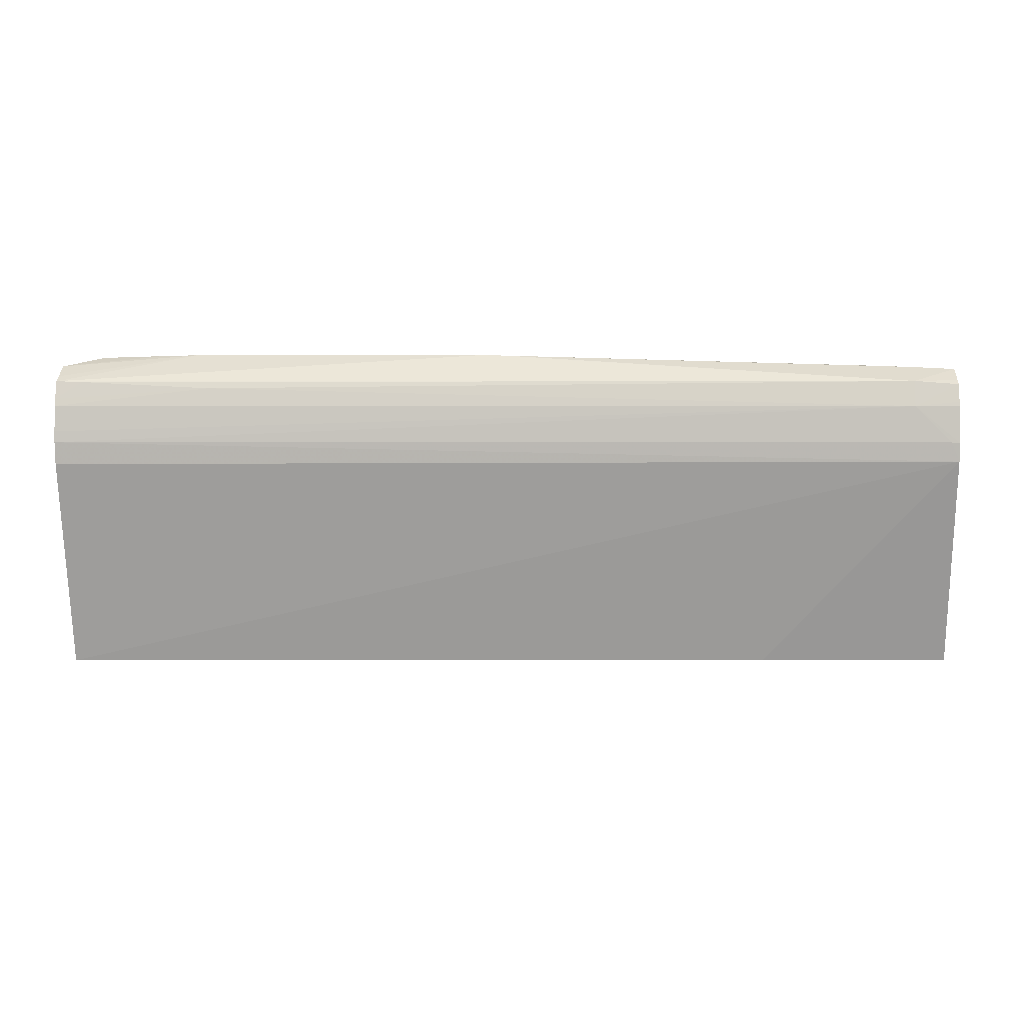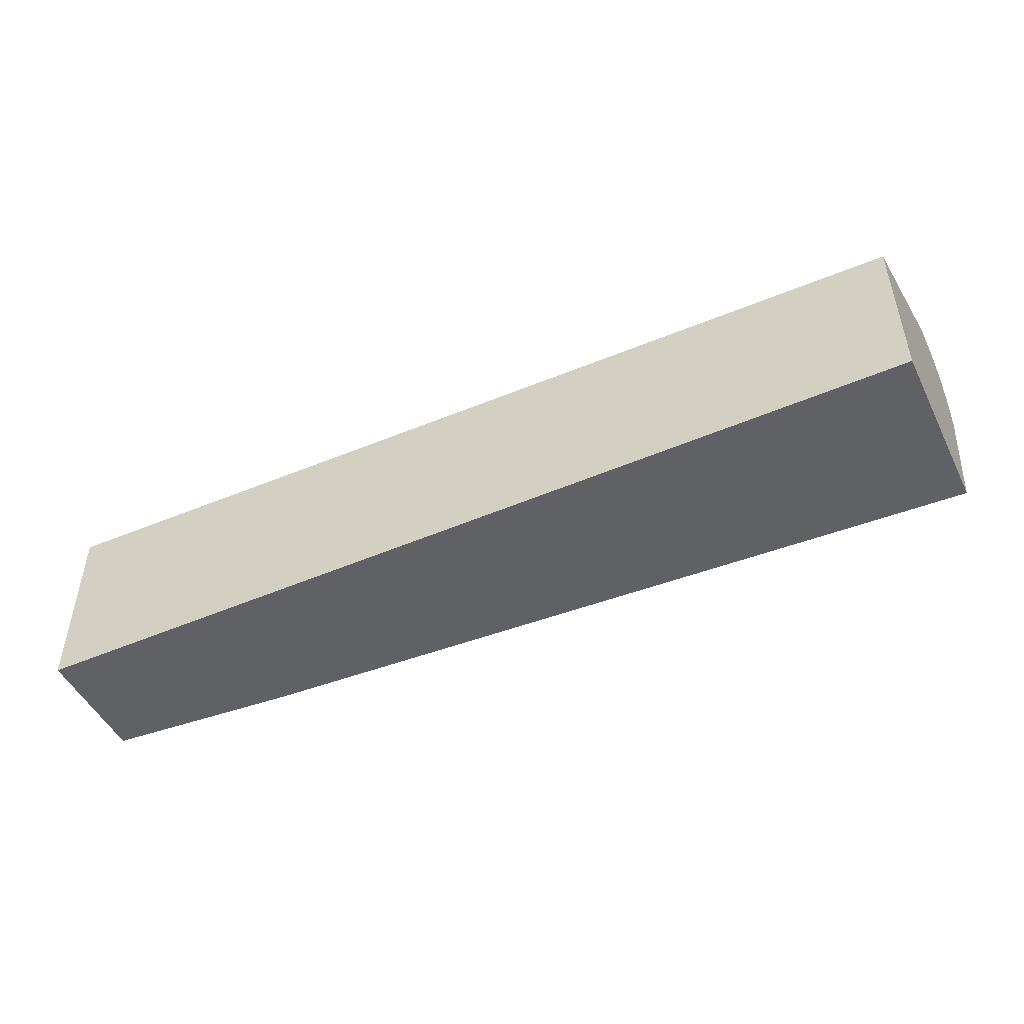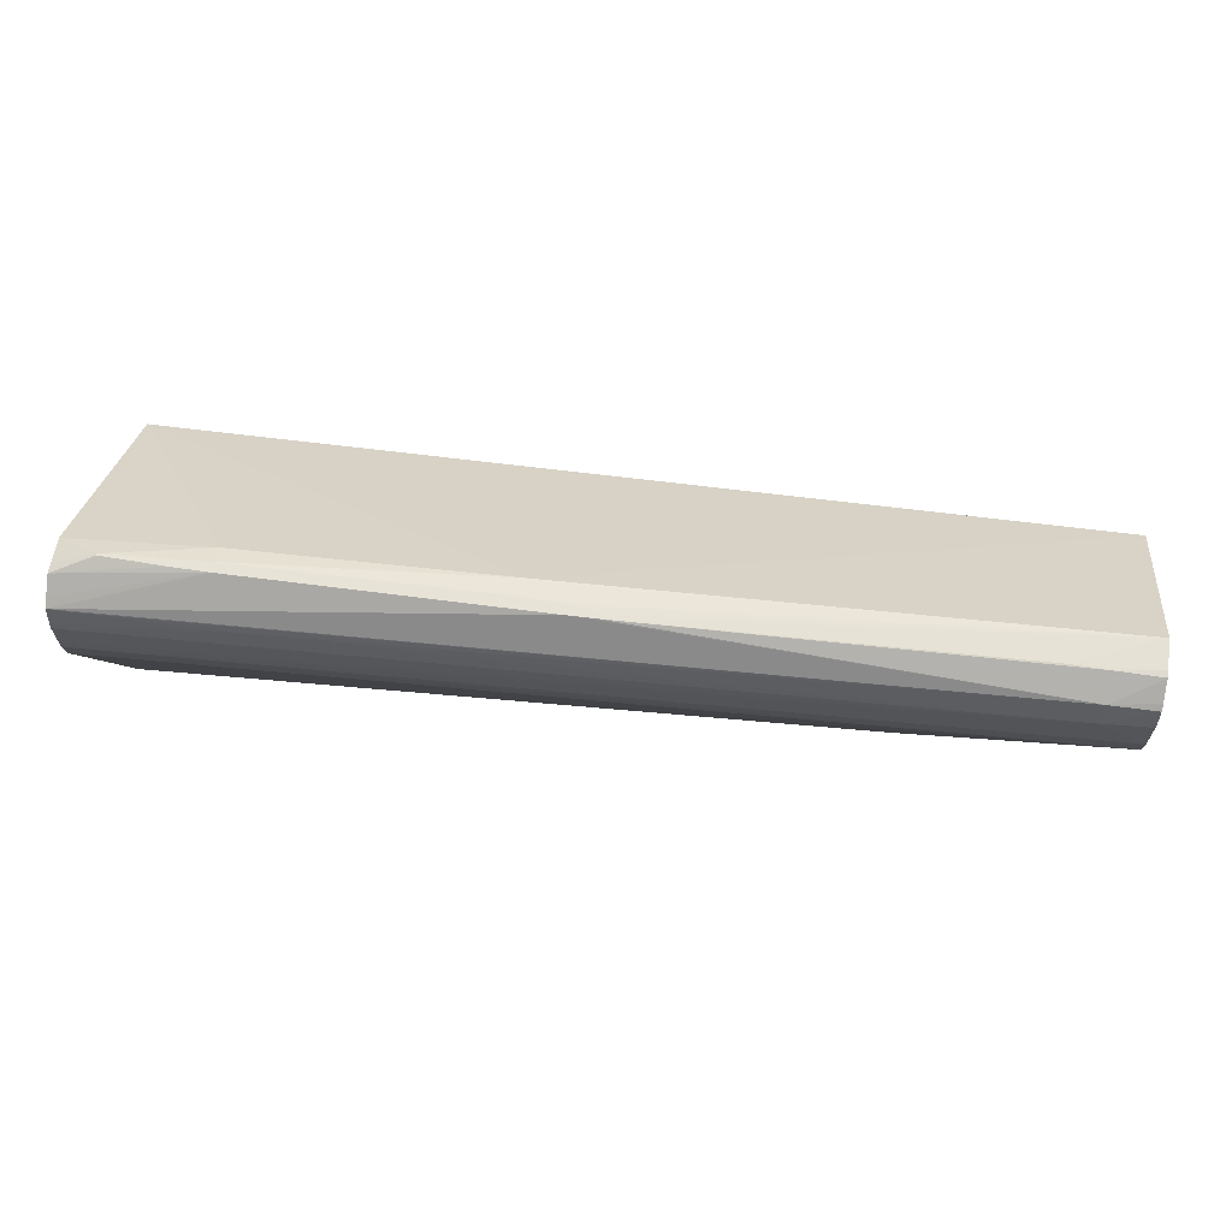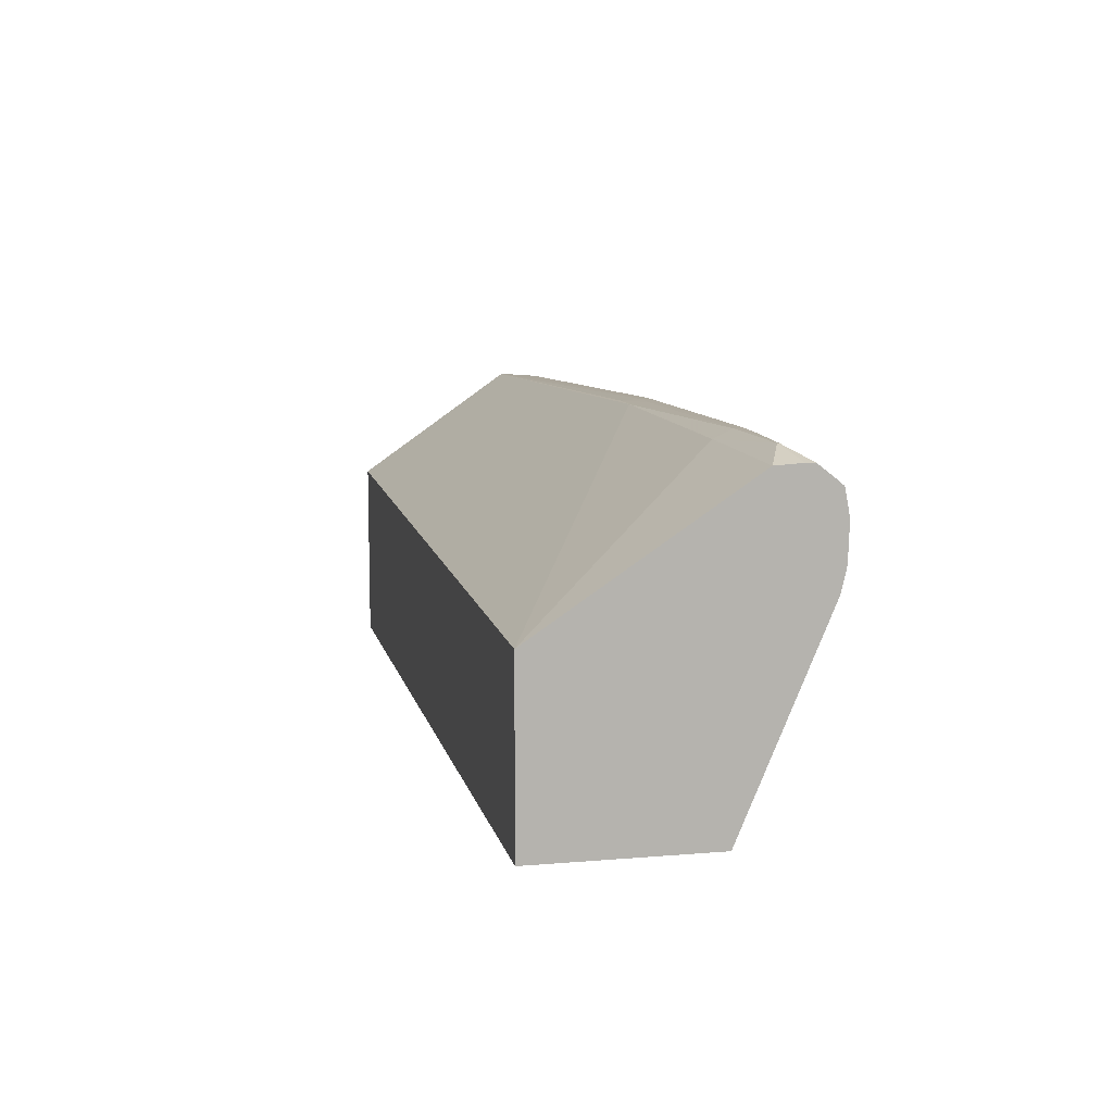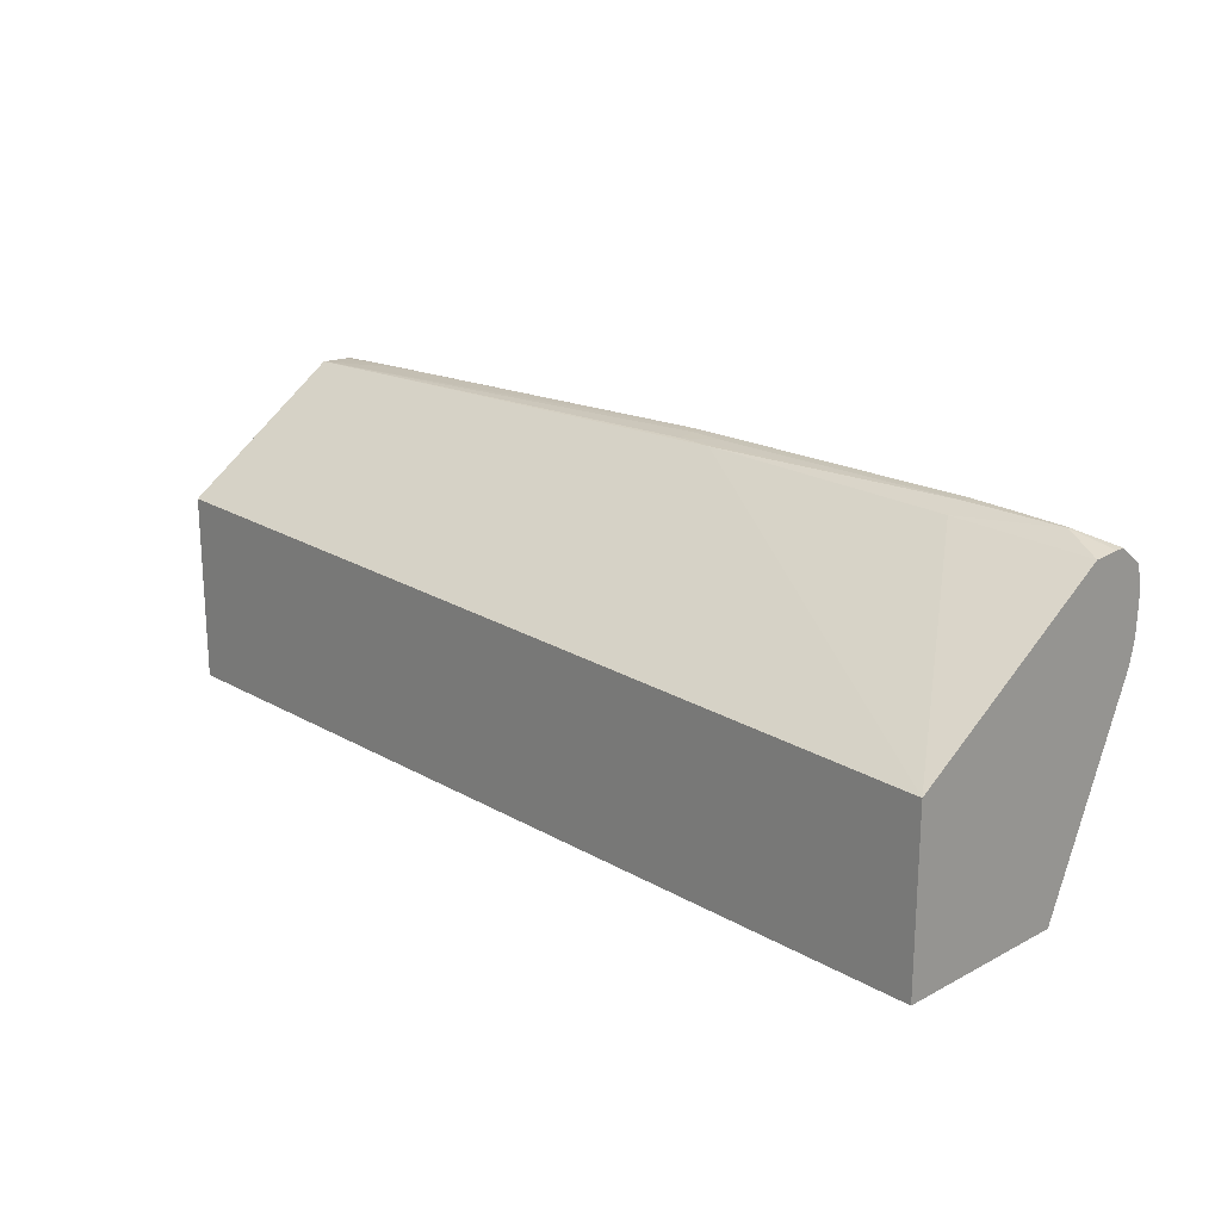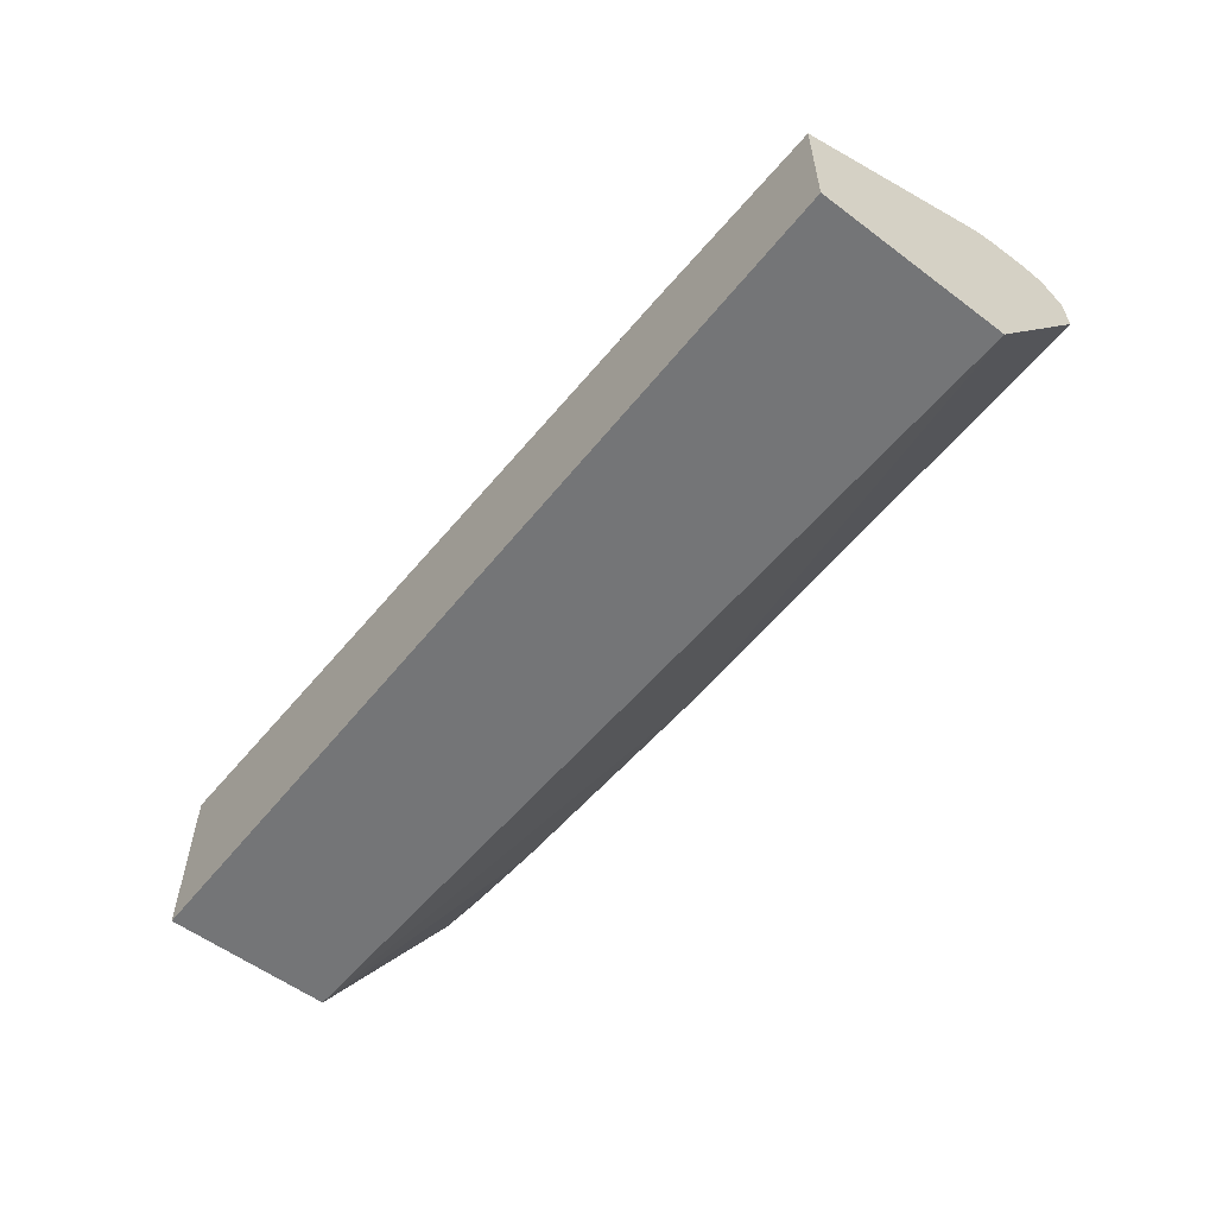
<metadata>
{"format":"obj","ext":"obj","renderer":"f3d","projection":"perspective","resolution":1024,"background":"white","views":[{"elev":-3.5,"azim":-177.6,"up":"+Z"},{"elev":-48.9,"azim":25.6,"up":"+Z"},{"elev":62.3,"azim":-171.8,"up":"+Z"},{"elev":9.7,"azim":77.8,"up":"+Z"},{"elev":20.0,"azim":46.2,"up":"+Z"},{"elev":-56.5,"azim":-128.1,"up":"+Y"}]}
</metadata>
<code>
v -0.06006 -0.005006 0.07173
v -0.06006 -0.005006 0.07698
v -0.06006 -0.001652 0.07173
v -0.03462 -0.005006 0.07173
v -0.06006 -0.0005012 0.08013
v -0.03462 -0.005006 0.07642
v -0.04555 0.0002009 0.08041
v -0.06006 0.001026 0.07735
v -0.05575 -0.001324 0.07173
v -0.03462 -0.0002436 0.07173
v -0.05779 0.0004998 0.08016
v -0.06006 0.00029 0.08009
v -0.04657 0.0002401 0.08042
v -0.04657 0.0007509 0.08046
v -0.04724 0.0008886 0.08044
v -0.04724 0.001018 0.08044
v -0.03462 0.0005255 0.0801
v -0.0384 0.000335 0.08026
v -0.0384 0.0008451 0.08049
v -0.0547 -0.001247 0.07173
v -0.05473 -0.00125 0.07173
v -0.06006 0.001124 0.07787
v -0.05984 0.001138 0.07789
v -0.03462 0.002243 0.07789
v -0.03462 0.002106 0.07728
v -0.05882 0.0004998 0.08012
v -0.06006 0.0004791 0.08006
v -0.04555 0.0007117 0.08046
v -0.04657 0.001038 0.08046
v -0.05882 0.001133 0.07964
v -0.03462 0.001245 0.08014
v -0.03571 0.0009856 0.08045
v -0.03738 0.0009029 0.08048
v -0.0384 0.001123 0.08049
v -0.06006 0.001178 0.07891
v -0.05984 0.001195 0.07891
v -0.05882 0.00126 0.07891
v -0.03462 0.002259 0.07819
v -0.06006 0.000935 0.07968
v -0.04555 0.001046 0.08046
v -0.03462 0.002145 0.07963
v -0.05984 0.001088 0.07956
v -0.03534 0.002128 0.0796
v -0.03891 0.002031 0.07942
v -0.03462 0.001495 0.08014
v -0.03571 0.001036 0.08045
v -0.03738 0.0011 0.08048
v -0.03462 0.001939 0.07979
v -0.06006 0.001161 0.07903
v -0.06006 0.001078 0.07954
v -0.03462 0.002281 0.07891
v -0.03462 0.002245 0.07912
f 1 2 5
f 1 5 12
f 1 12 27
f 1 27 39
f 1 39 50
f 1 50 49
f 1 49 35
f 1 35 22
f 1 22 8
f 1 8 3
f 1 3 9
f 1 9 21
f 1 21 20
f 1 20 10
f 1 10 4
f 1 4 6
f 1 6 2
f 2 6 7
f 2 7 5
f 3 8 9
f 4 10 25
f 4 25 24
f 4 24 38
f 4 38 51
f 4 51 52
f 4 52 41
f 4 41 48
f 4 48 45
f 4 45 31
f 4 31 17
f 4 17 6
f 5 11 12
f 5 7 13
f 5 13 14
f 5 14 15
f 5 15 16
f 5 16 11
f 6 17 18
f 6 18 7
f 7 18 19
f 7 19 13
f 8 20 21
f 8 21 9
f 8 22 23
f 8 23 24
f 8 24 25
f 8 25 10
f 8 10 20
f 11 26 12
f 11 16 26
f 12 26 27
f 13 19 28
f 13 28 14
f 14 29 16
f 14 16 15
f 14 28 40
f 14 40 29
f 16 29 30
f 16 30 26
f 17 31 32
f 17 32 18
f 18 32 19
f 19 32 33
f 19 33 47
f 19 47 34
f 19 34 40
f 19 40 28
f 22 35 36
f 22 36 37
f 22 37 23
f 23 37 24
f 24 37 38
f 26 30 27
f 27 30 39
f 29 40 34
f 29 34 41
f 29 41 30
f 30 37 42
f 30 42 39
f 30 41 43
f 30 43 44
f 30 44 37
f 31 45 46
f 31 46 32
f 32 46 47
f 32 47 33
f 34 47 45
f 34 45 48
f 34 48 41
f 35 49 36
f 36 49 37
f 37 49 50
f 37 50 42
f 37 44 51
f 37 51 38
f 39 42 50
f 41 52 43
f 43 52 44
f 44 52 51
f 45 47 46

</code>
